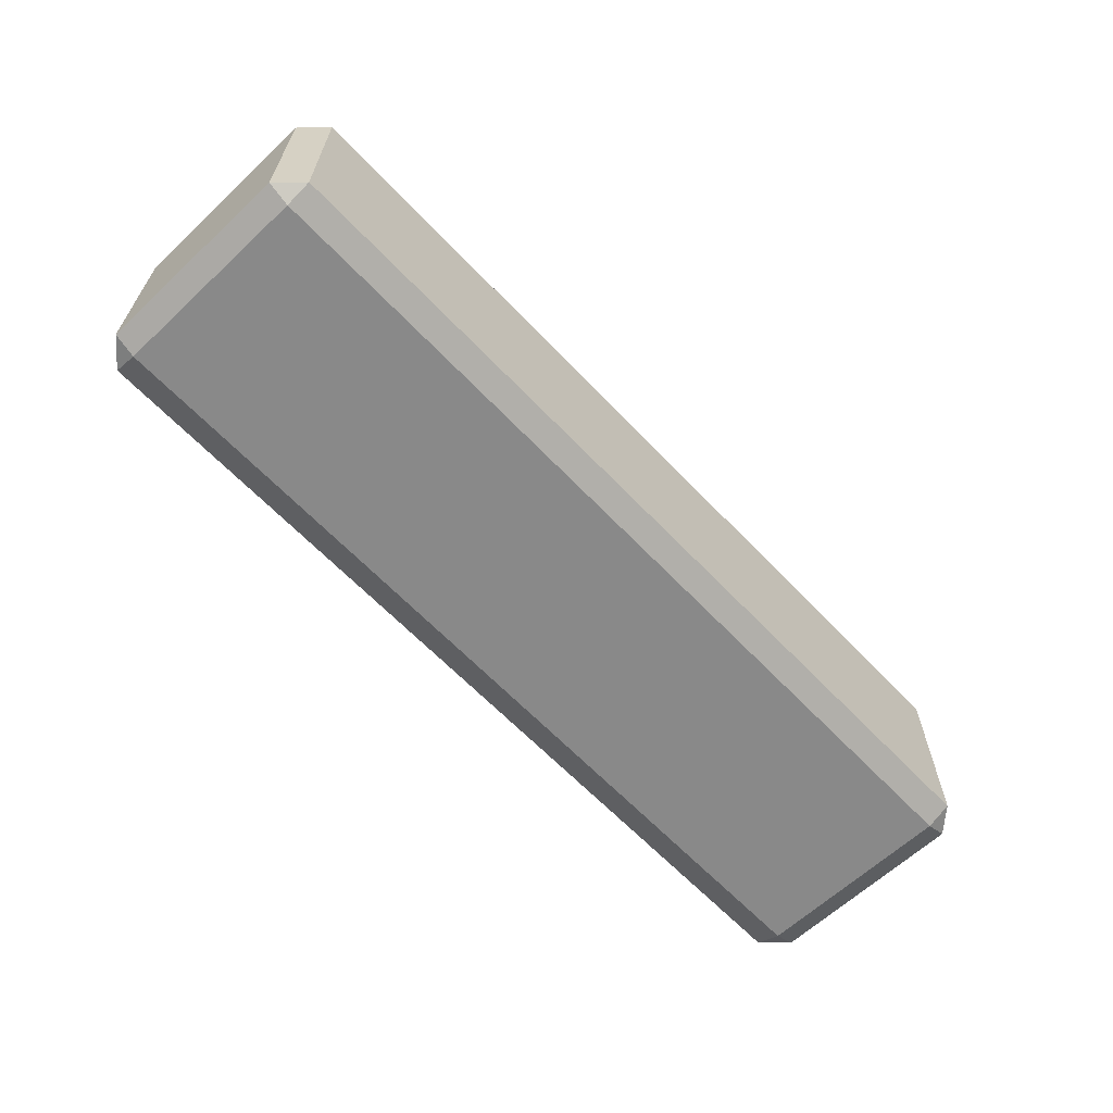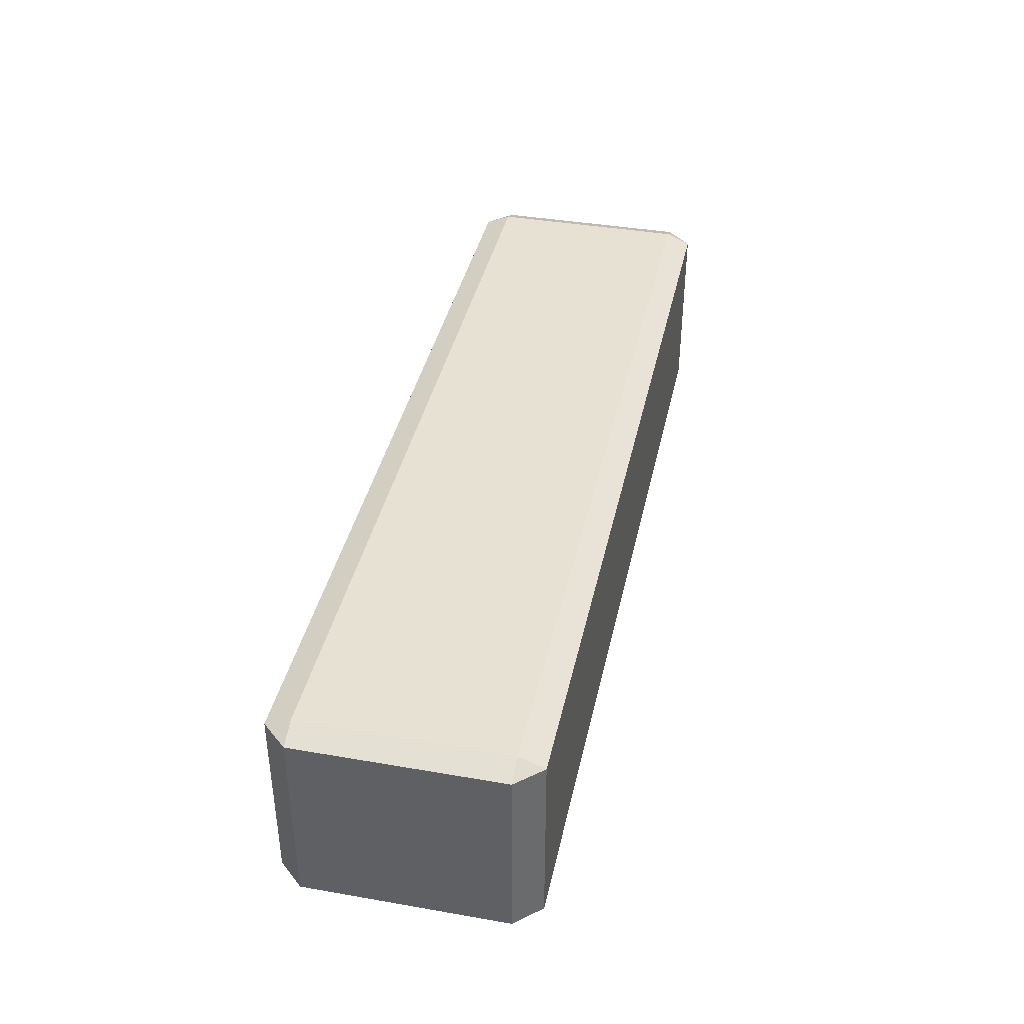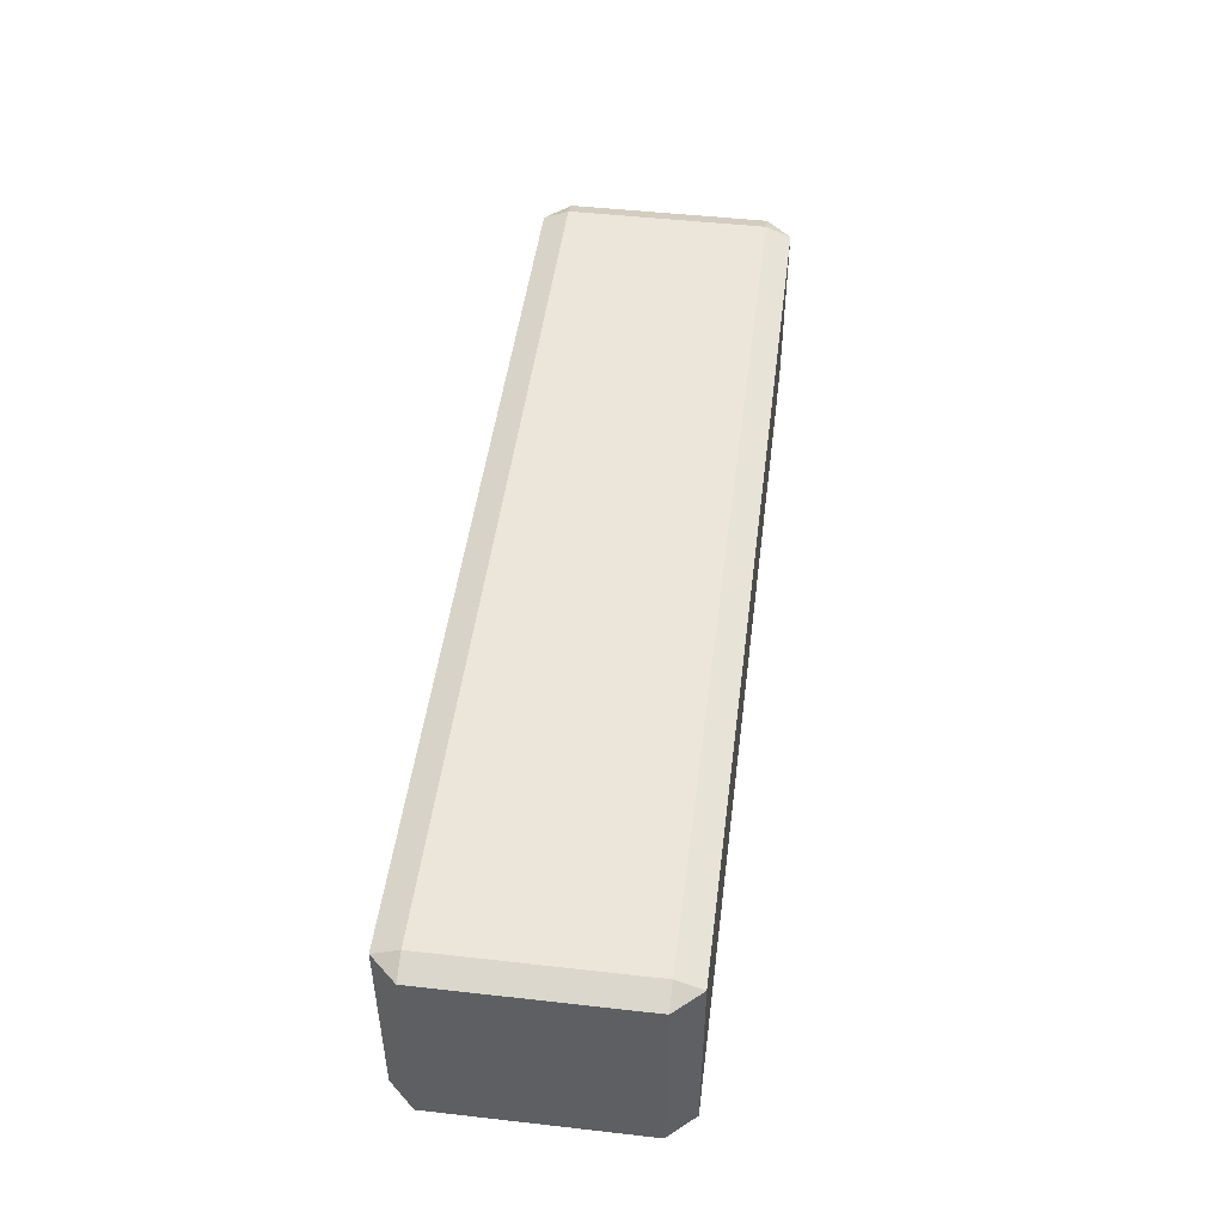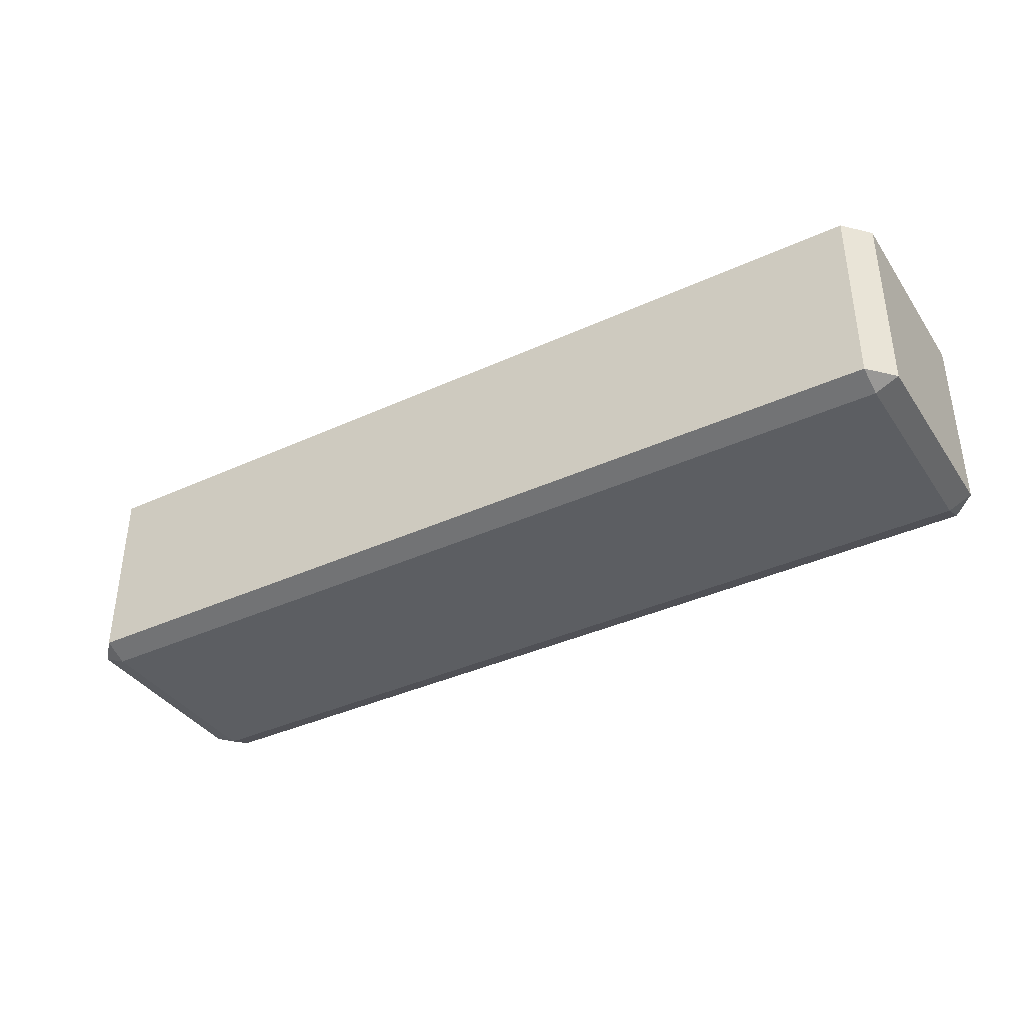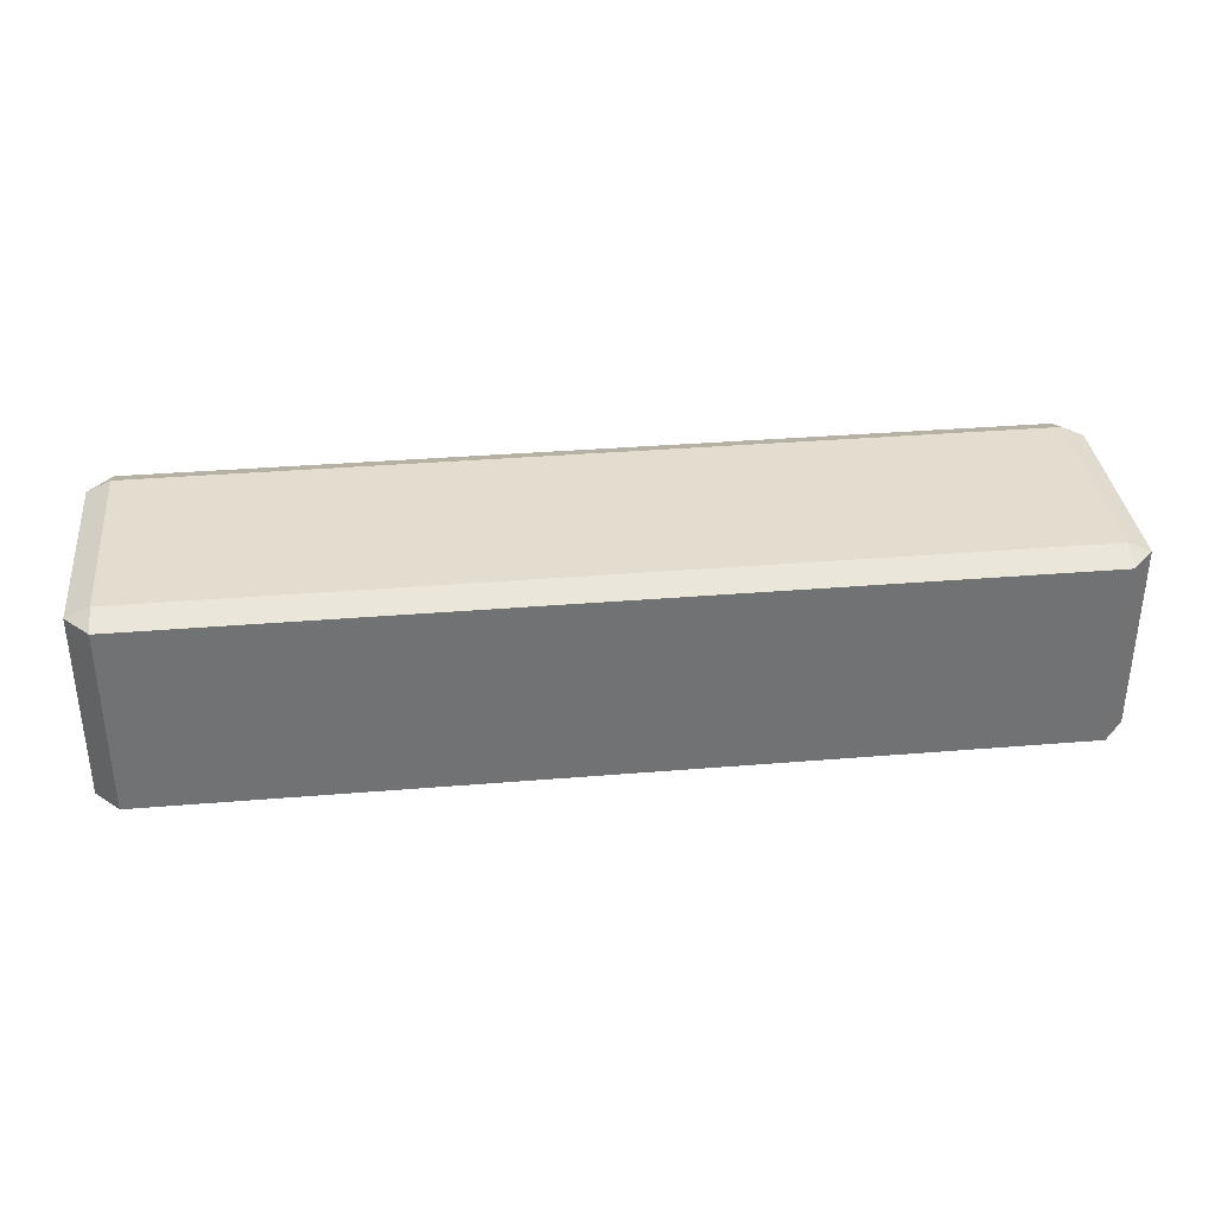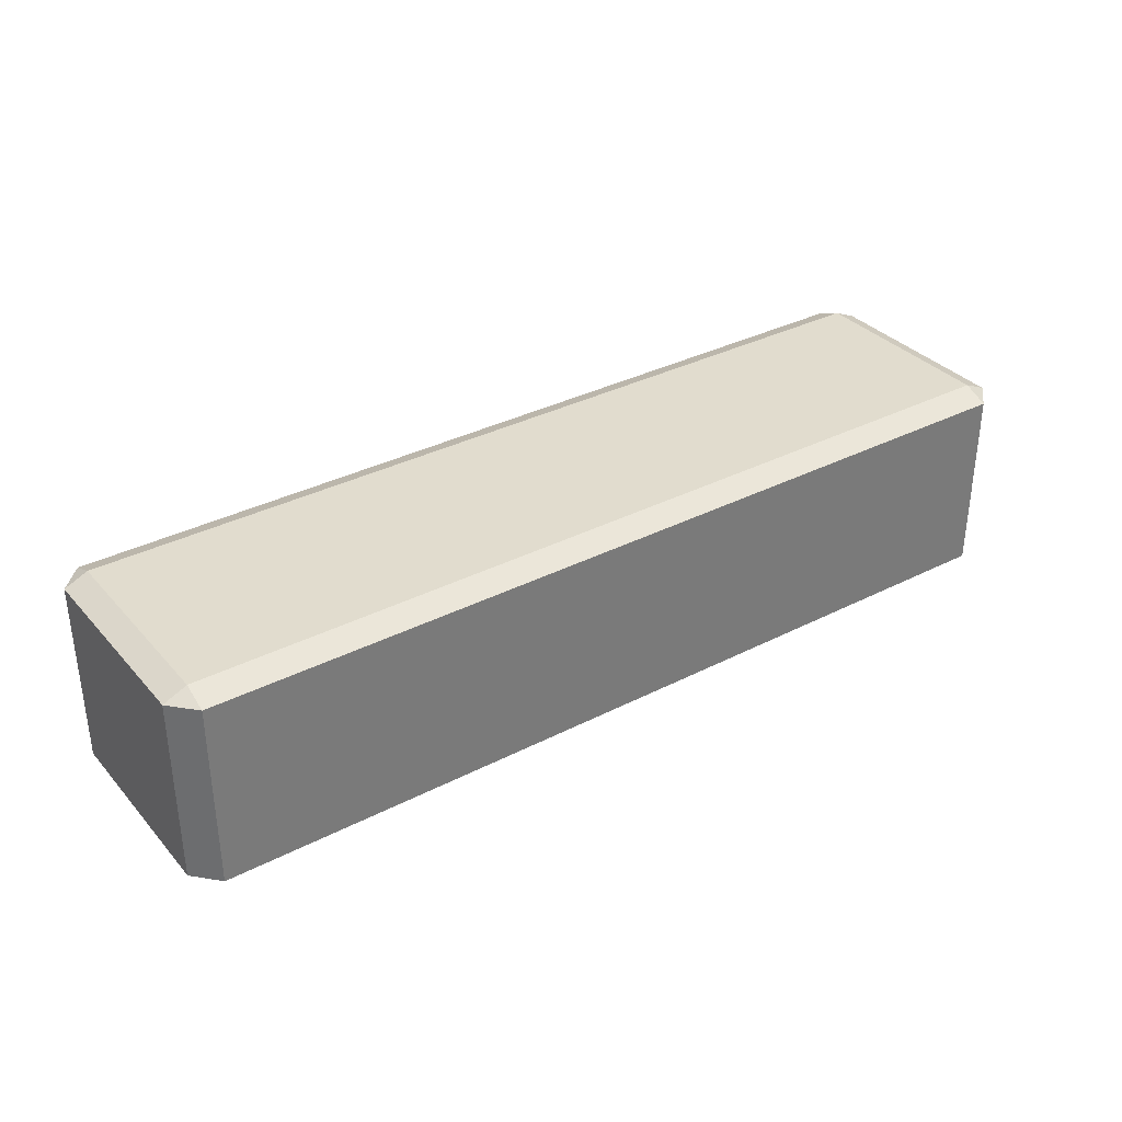
<metadata>
{"format":"obj","ext":"obj","renderer":"f3d","projection":"perspective","resolution":1024,"background":"white","views":[{"elev":-63.2,"azim":133.4,"up":"+Y"},{"elev":39.4,"azim":102.2,"up":"+Y"},{"elev":48.3,"azim":97.2,"up":"+Y"},{"elev":-37.9,"azim":30.3,"up":"+Y"},{"elev":34.9,"azim":-6.3,"up":"+Y"},{"elev":34.0,"azim":-34.9,"up":"+Y"}]}
</metadata>
<code>
v 2.733 -0.6449 0.6214
v 2.876 -0.5804 0.6214
v 2.733 -0.5804 0.7768
v 2.733 0.6449 -0.6214
v -2.733 0.6449 -0.6214
v -2.733 0.6449 0.6214
v 2.733 0.6449 0.6214
v -2.733 0.5804 -0.7768
v -2.876 0.5804 -0.6214
v -2.733 -0.5804 -0.7768
v 2.733 0.5804 -0.7768
v 2.733 -0.5804 -0.7768
v -2.876 -0.5804 0.6214
v -2.876 -0.5804 -0.6214
v -2.733 -0.6449 -0.6214
v -2.733 -0.6449 0.6214
v 2.733 0.5804 0.7768
v -2.733 0.5804 0.7768
v -2.876 0.5804 0.6214
v 2.733 -0.6449 -0.6214
v -2.733 -0.5804 0.7768
v 2.876 -0.5804 -0.6214
v 2.876 0.5804 -0.6214
v 2.876 0.5804 0.6214
f 1 2 3
f 5 6 7
f 8 9 5
f 10 8 11
f 14 15 16
f 7 6 18
f 9 8 10
f 19 9 14
f 10 12 20
f 3 17 18
f 5 9 19
f 3 21 16
f 2 22 23
f 2 24 17
f 16 15 20
f 11 4 23
f 24 7 17
f 21 13 16
f 15 14 10
f 20 22 2
f 18 19 13
f 20 12 22
f 18 6 19
f 5 4 11
f 7 24 23
f 11 23 22
f 4 5 7
f 12 10 11
f 13 14 16
f 17 7 18
f 14 9 10
f 13 19 14
f 15 10 20
f 21 3 18
f 6 5 19
f 1 3 16
f 24 2 23
f 3 2 17
f 1 16 20
f 1 20 2
f 21 18 13
f 8 5 11
f 4 7 23
f 12 11 22

</code>
